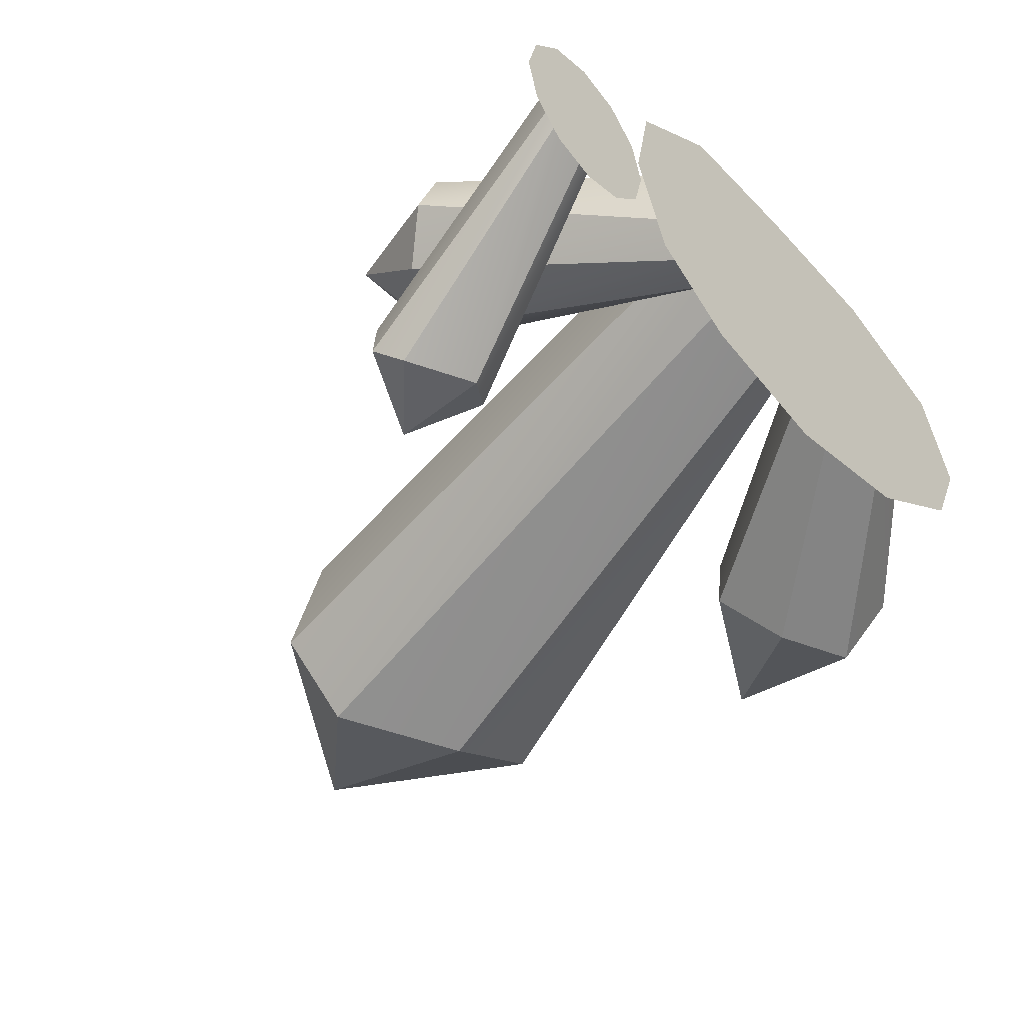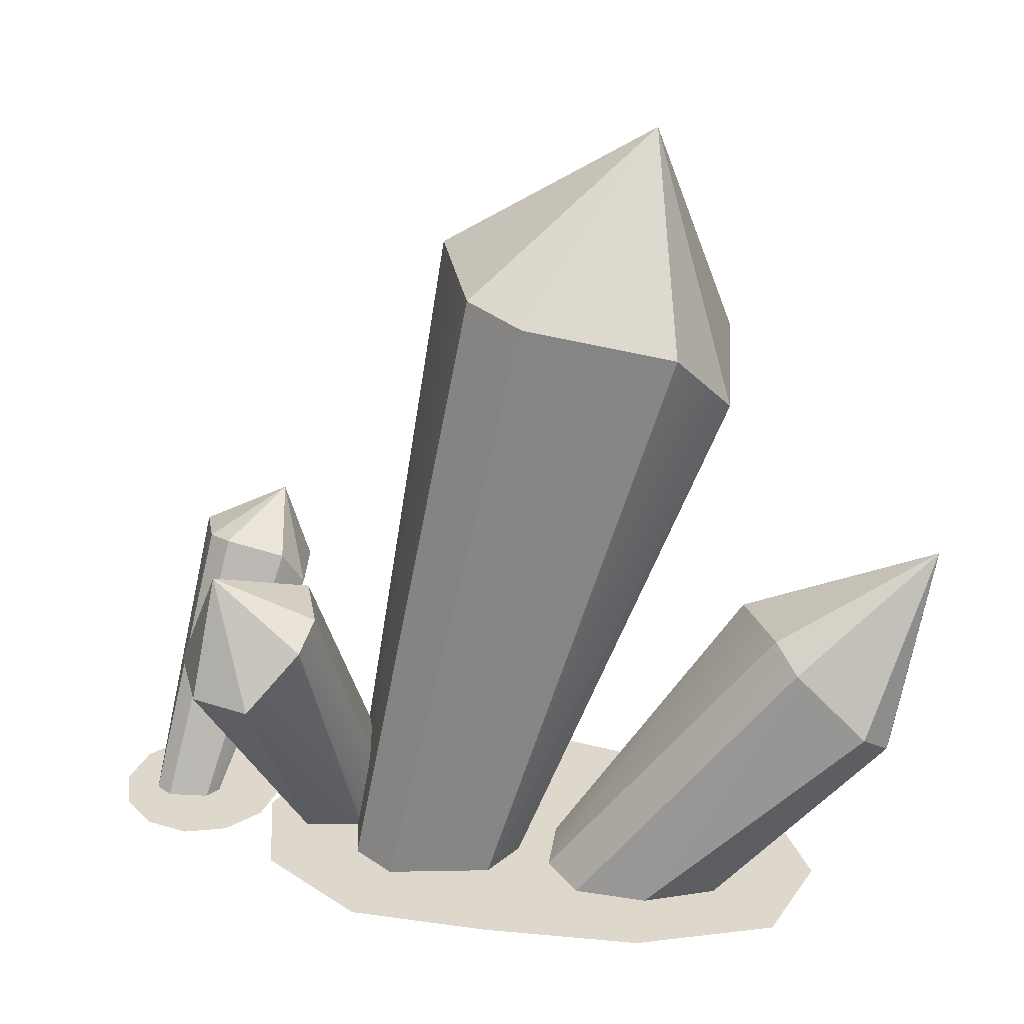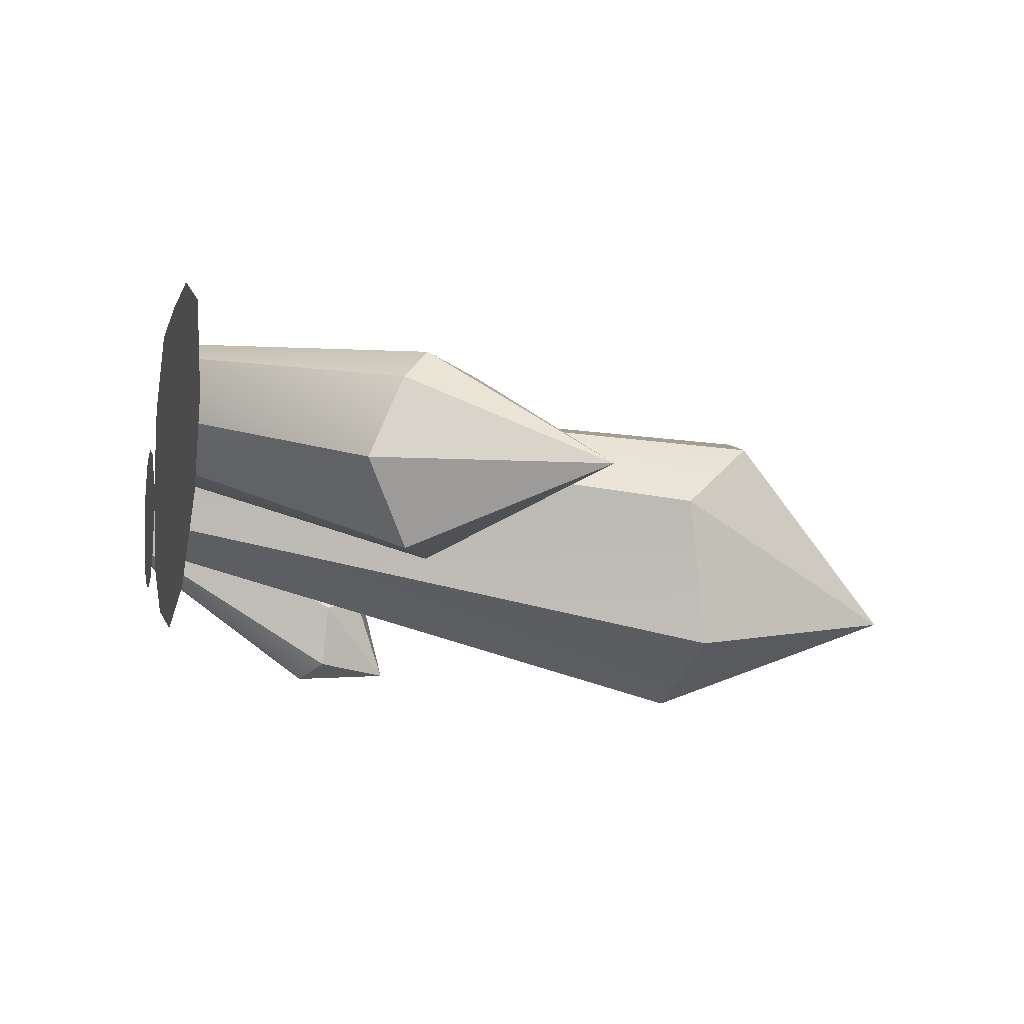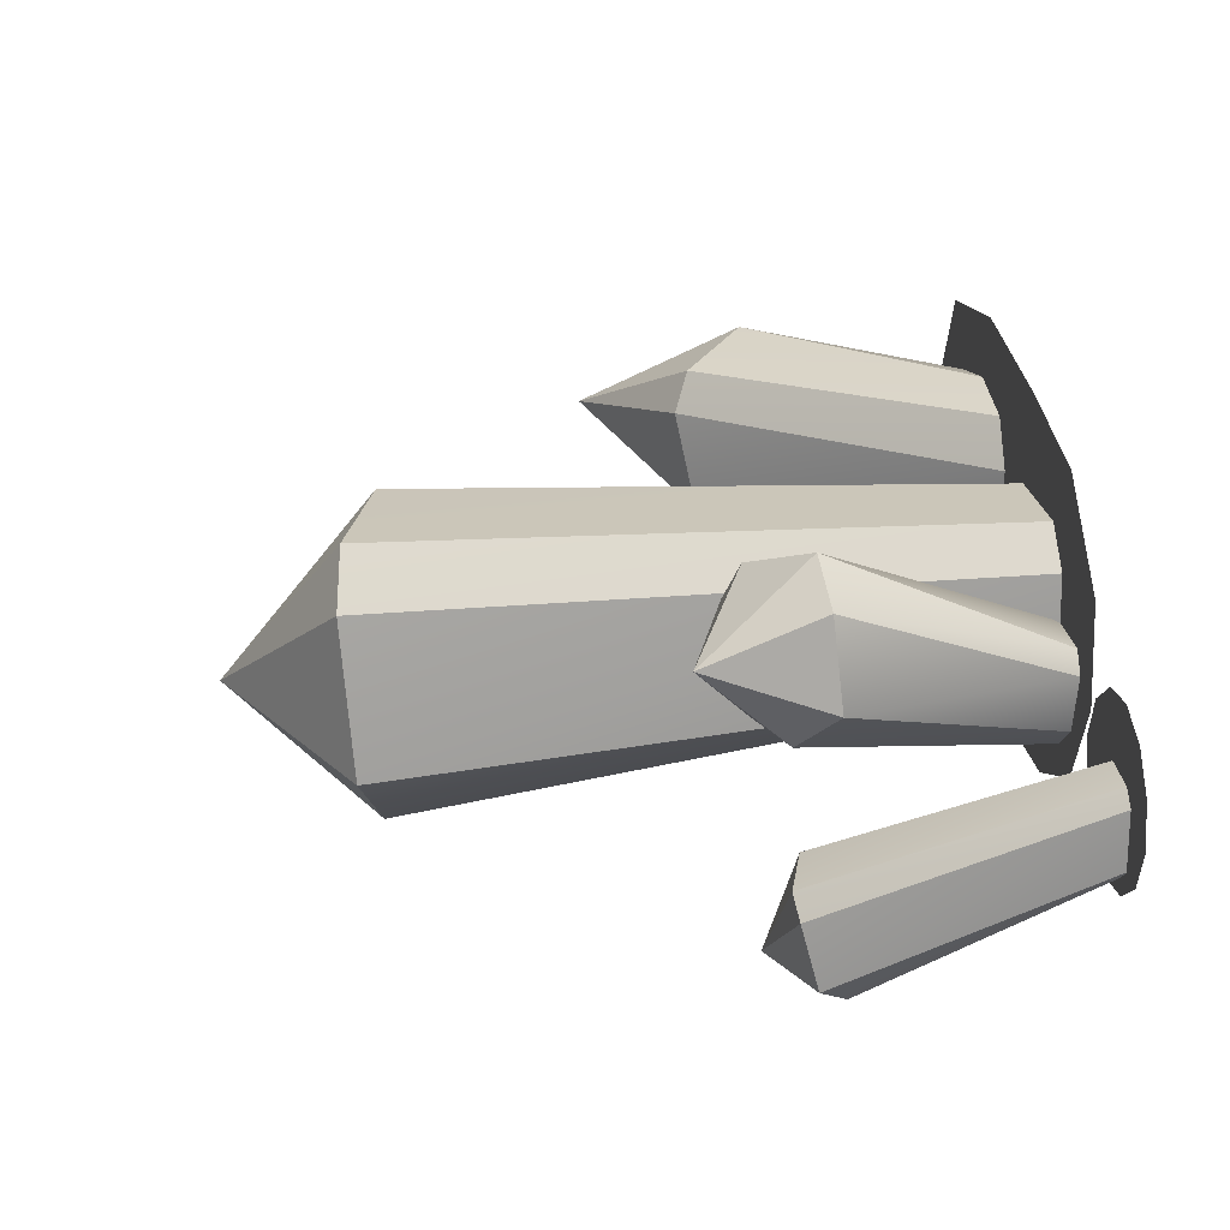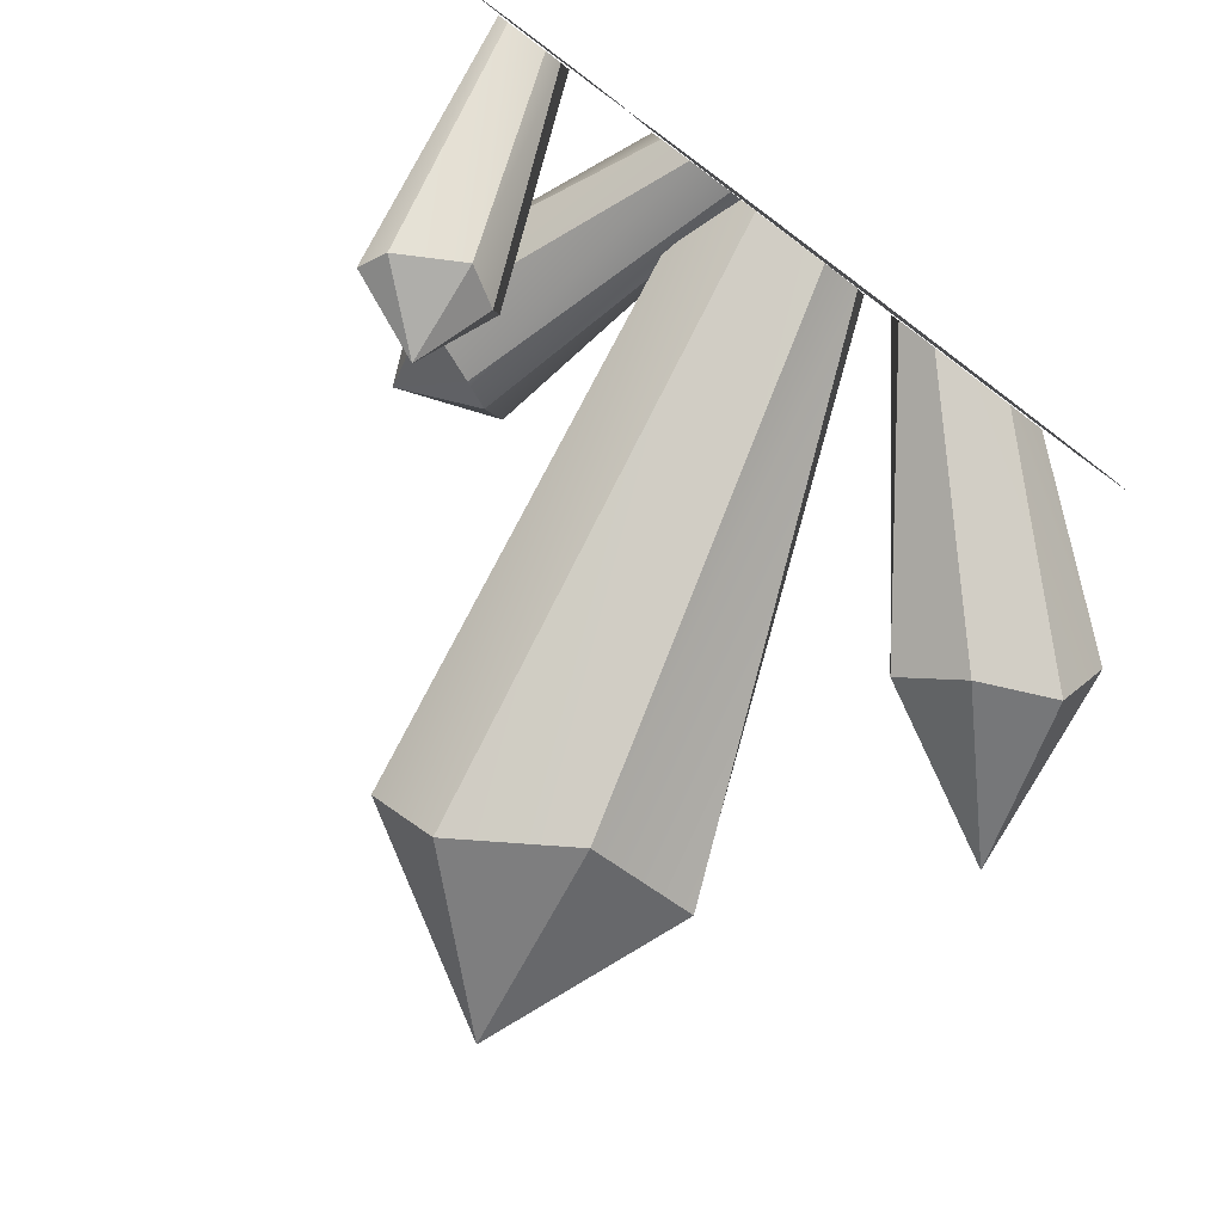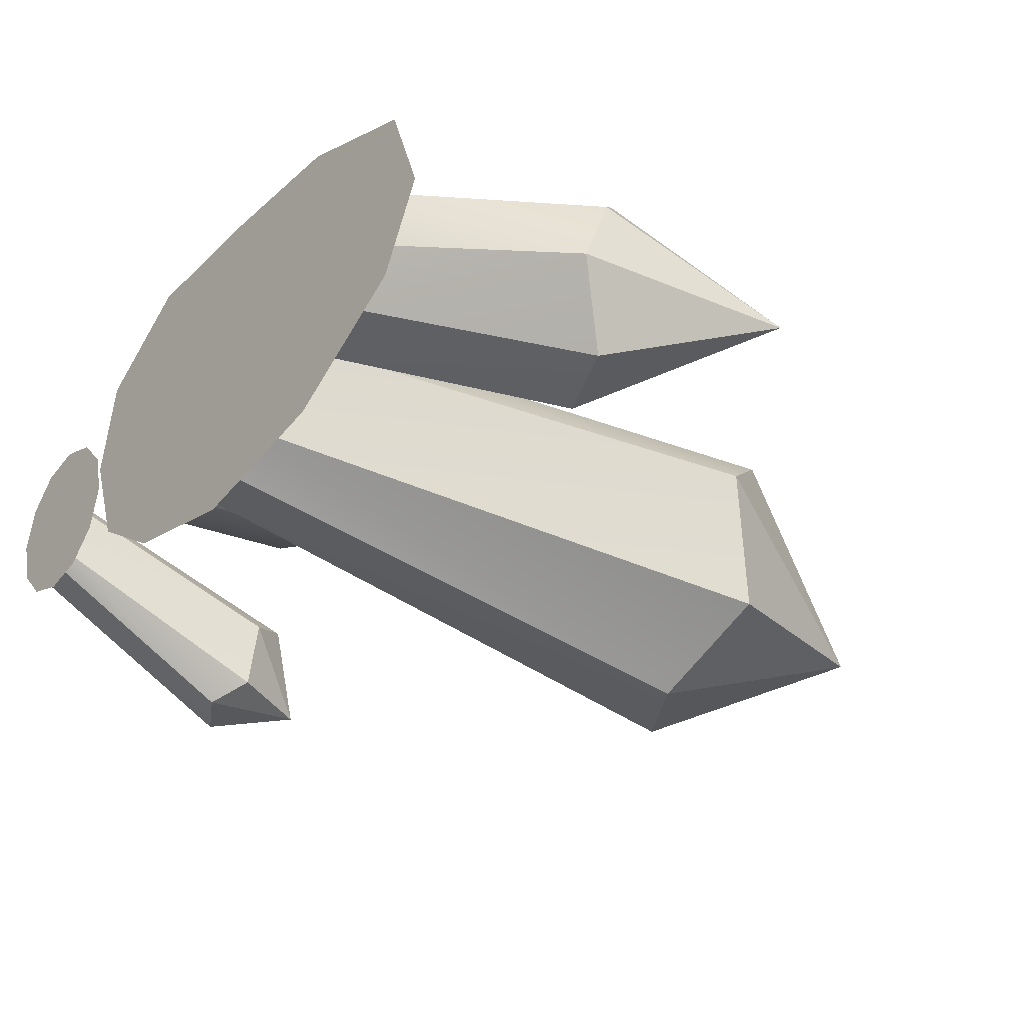
<metadata>
{"format":"obj","ext":"obj","renderer":"f3d","projection":"perspective","resolution":1024,"background":"white","views":[{"elev":-45.4,"azim":-50.6,"up":"+Z"},{"elev":31.2,"azim":7.9,"up":"+Y"},{"elev":-5.1,"azim":76.5,"up":"+Z"},{"elev":31.1,"azim":-96.2,"up":"+Z"},{"elev":-79.2,"azim":-36.7,"up":"+Z"},{"elev":-30.1,"azim":51.8,"up":"+Z"}]}
</metadata>
<code>
o Kristal_2:Mesh
v -0.000548 0.00447 -0.008716
v 0.08038 0.1945 -0.001673
v 0.006843 0.00447 0.03013
v 0.07689 0.2009 -0.05596
v 0.03178 0.1974 -0.07898
v -0.01573 0.00447 -0.01956
v -0.03193 0.2349 -0.04252
v -0.05675 0.00447 0.04064
v -0.01418 0.2384 0.01433
v -0.06415 0.00447 0.001789
v -0.01009 0.2263 -0.07263
v -0.04395 0.00447 -0.01326
v -0.04158 0.00447 0.05148
v 0.007447 0.236 0.02978
v -0.003418 0.00447 0.04518
v 0.06181 0.2229 0.0208
v -0.06819 0.1174 0.0449
v -0.04824 0.00447 -0.006973
v -0.07638 0.1151 0.01858
v -0.04694 0.00447 0.01131
v -0.05435 0.00447 -0.01372
v -0.08689 0.1103 0.01258
v -0.1237 0.08819 0.0348
v -0.08633 0.00447 0.01986
v -0.1119 0.09045 0.06405
v -0.08291 0.00447 -0.003347
v -0.1121 0.101 0.01708
v -0.07141 0.00447 -0.01571
v -0.0802 0.00447 0.02662
v -0.08955 0.0918 0.0724
v -0.05845 0.00447 0.02367
v -0.07136 0.1117 0.05967
v 0.1504 0.05769 0.003857
v 0.08578 0.00447 0.04535
v 0.08469 0.00447 0.02226
v 0.1474 0.0703 0.03209
v 0.06736 0.00447 0.006019
v 0.1381 0.07274 -0.0258
v 0.08963 0.103 -0.009715
v 0.01993 0.00447 0.0375
v 0.1033 0.1096 0.0243
v 0.0202 0.00447 0.01591
v 0.03424 0.00447 0.00567
v 0.1084 0.08564 -0.02739
v 0.03271 0.00447 0.05264
v 0.112 0.1039 0.03758
v 0.0596 0.00447 0.05485
v 0.1385 0.08035 0.04226
v -0.1243 0.00447 -0.01157
v -0.09187 0.08087 -0.03638
v -0.1214 0.00447 0.009435
v -0.09466 0.07888 -0.06144
v -0.1369 0.09397 -0.05926
v -0.1468 0.00447 0.01107
v -0.1298 0.0996 -0.03698
v -0.1498 0.00447 -0.009936
v -0.1315 0.08366 -0.06711
v -0.1457 0.00447 -0.01487
v -0.1083 0.07043 -0.068
v -0.1304 0.00447 -0.01586
v -0.1211 0.101 -0.03086
v -0.1408 0.00447 0.01536
v -0.1255 0.00447 0.01437
v -0.09931 0.09481 -0.03226
v 0.04722 0.2833 -0.04713
v -0.1067 0.1314 0.04324
v 0.1611 0.1405 0.002591
v -0.1052 0.1071 -0.06654
v 0.000186 0.003598 0.02373
v 0.0761 0.003598 0.01657
v 0.04676 0.003598 0.001731
v 0.08684 0.003598 0.03509
v 0.000186 0.003598 -0.01253
v 0.0761 0.003598 0.05363
v -0.0399 0.003598 -0.0114
v 0.04676 0.003598 0.06281
v -0.06925 0.003598 -0.003905
v 0.000186 0.003598 0.06077
v -0.07998 0.003598 0.01462
v -0.0399 0.003598 0.05278
v -0.06925 0.003598 0.03315
v 0.1073 0.003598 -0.005148
v 0.1236 0.003598 0.02691
v -0.05195 0.003598 -0.04051
v 0.05881 0.003598 -0.03614
v 0.000186 0.003598 -0.04917
v 0.05881 0.003598 0.07856
v 0.1096 0.003598 0.06256
v -0.09768 0.003598 0.01462
v -0.08425 0.003598 -0.02071
v -0.05195 0.003598 0.07604
v 0.000186 0.003598 0.07898
v -0.09013 0.003598 0.04995
v -0.129 0.003598 0.005077
v -0.1169 0.003598 -0.001895
v -0.122 0.003598 -0.006996
v -0.115 0.003598 0.005077
v -0.129 0.003598 -0.008855
v -0.1169 0.003598 0.01204
v -0.1359 0.003598 -0.006996
v -0.122 0.003598 0.01714
v -0.141 0.003598 -0.001895
v -0.129 0.003598 0.019
v -0.1429 0.003598 0.005077
v -0.1359 0.003598 0.01714
v -0.141 0.003598 0.01204
v -0.1129 0.003598 -0.0228
v -0.1011 0.003598 -0.01102
v -0.145 0.003598 -0.0228
v -0.129 0.003598 -0.02711
v -0.1011 0.003598 0.02116
v -0.09677 0.003598 0.005077
v -0.1611 0.003598 0.005077
v -0.1568 0.003598 -0.01102
v -0.129 0.003598 0.03725
v -0.1129 0.003598 0.03294
v -0.1568 0.003598 0.02116
v -0.145 0.003598 0.03294
f 1 2 3
f 1 4 2
f 1 5 4
f 1 6 5
f 7 8 9
f 7 10 8
f 11 10 7
f 11 12 10
f 12 5 6
f 12 11 5
f 13 9 8
f 13 14 9
f 15 14 13
f 15 16 14
f 15 2 16
f 15 3 2
f 17 18 19
f 17 20 18
f 19 21 22
f 19 18 21
f 23 24 25
f 23 26 24
f 27 26 23
f 27 28 26
f 28 22 21
f 28 27 22
f 29 25 24
f 29 30 25
f 31 30 29
f 31 32 30
f 32 20 17
f 32 31 20
f 33 34 35
f 33 36 34
f 37 33 35
f 37 38 33
f 39 40 41
f 39 42 40
f 39 43 42
f 39 44 43
f 38 43 44
f 38 37 43
f 45 41 40
f 45 46 41
f 47 46 45
f 47 48 46
f 48 34 36
f 48 47 34
f 49 50 51
f 49 52 50
f 53 54 55
f 53 56 54
f 57 56 53
f 57 58 56
f 58 59 60
f 58 57 59
f 61 54 62
f 61 55 54
f 63 61 62
f 63 64 61
f 49 59 52
f 49 60 59
f 63 50 64
f 63 51 50
f 2 65 16
f 2 4 65
f 4 5 65
f 16 65 14
f 65 5 11
f 14 65 9
f 65 7 9
f 65 11 7
f 17 66 32
f 17 19 66
f 19 22 66
f 32 66 30
f 66 22 27
f 30 66 25
f 66 23 25
f 66 27 23
f 36 67 48
f 36 33 67
f 33 38 67
f 48 67 46
f 67 38 44
f 46 67 41
f 67 39 41
f 67 44 39
f 50 68 64
f 50 52 68
f 52 59 68
f 64 68 61
f 68 59 57
f 61 68 55
f 68 53 55
f 68 57 53
f 69 70 71
f 69 72 70
f 69 71 73
f 69 74 72
f 69 73 75
f 69 76 74
f 69 75 77
f 69 78 76
f 69 77 79
f 69 80 78
f 69 79 81
f 69 81 80
f 70 82 71
f 70 72 83
f 70 83 82
f 73 84 75
f 73 71 85
f 73 86 84
f 73 85 86
f 85 71 82
f 74 76 87
f 74 88 72
f 74 87 88
f 88 83 72
f 77 89 79
f 77 75 90
f 77 90 89
f 90 75 84
f 79 89 81
f 78 80 91
f 78 92 76
f 78 91 92
f 92 87 76
f 89 93 81
f 93 91 80
f 93 80 81
f 94 95 96
f 94 97 95
f 94 96 98
f 94 99 97
f 94 98 100
f 94 101 99
f 94 100 102
f 94 103 101
f 94 102 104
f 94 105 103
f 94 104 106
f 94 106 105
f 95 107 96
f 95 97 108
f 95 108 107
f 98 109 100
f 98 96 110
f 98 110 109
f 110 96 107
f 99 101 111
f 99 112 97
f 99 111 112
f 112 108 97
f 102 113 104
f 102 100 114
f 102 114 113
f 114 100 109
f 103 105 115
f 103 116 101
f 103 115 116
f 116 111 101
f 106 104 117
f 106 118 105
f 106 117 118
f 118 115 105
f 117 104 113

</code>
